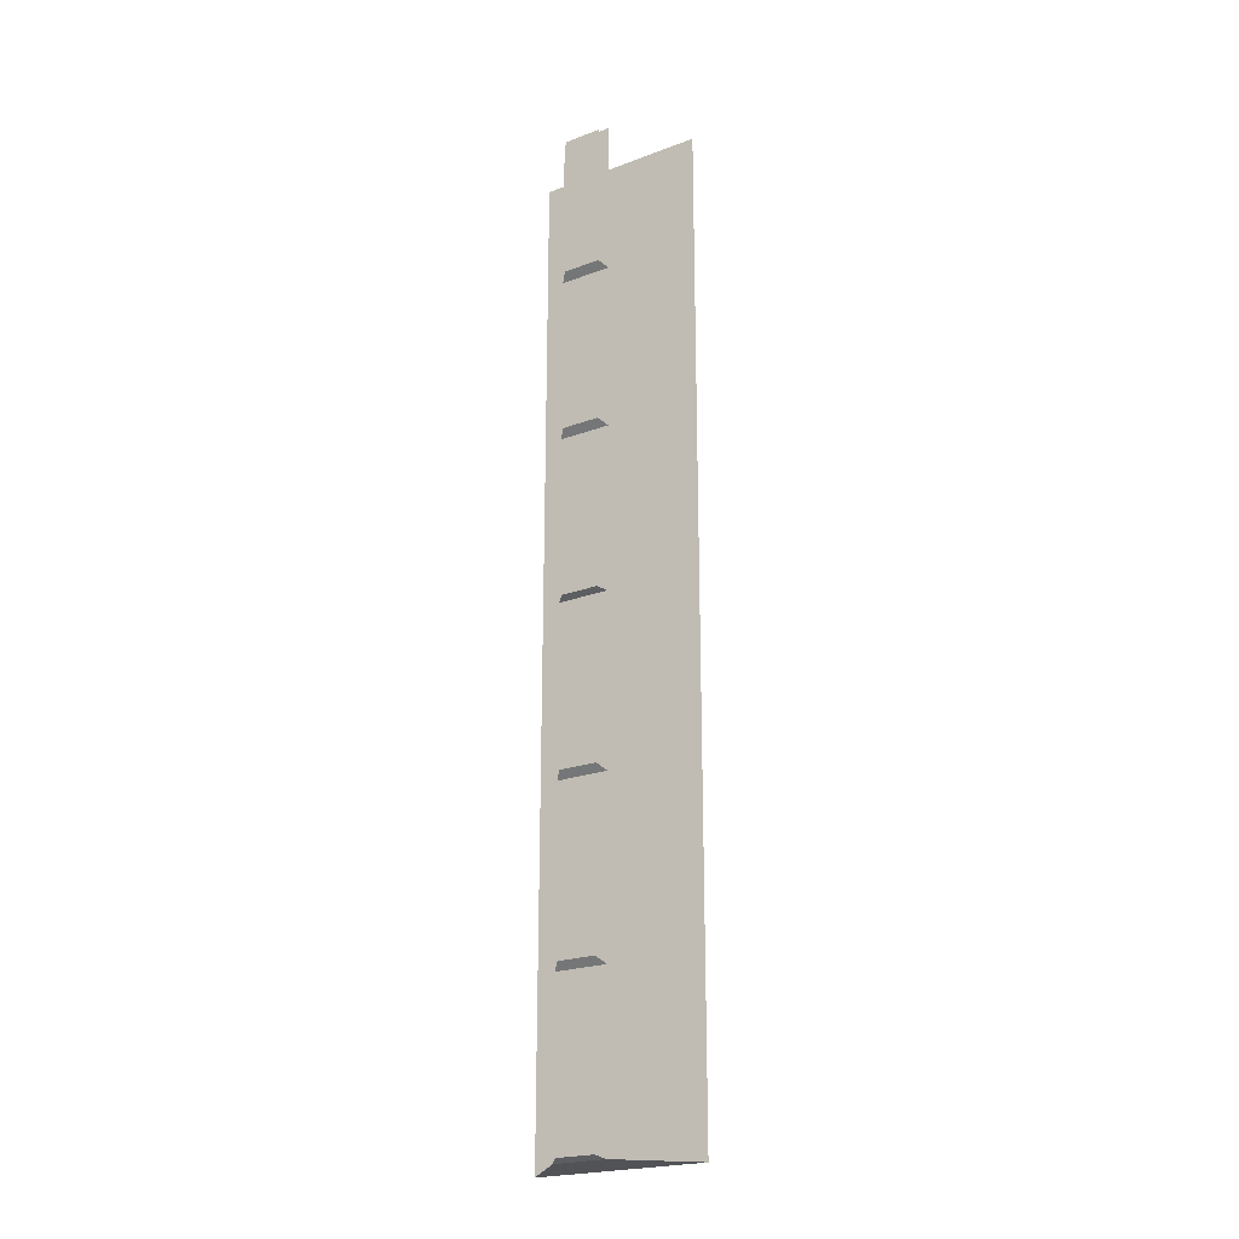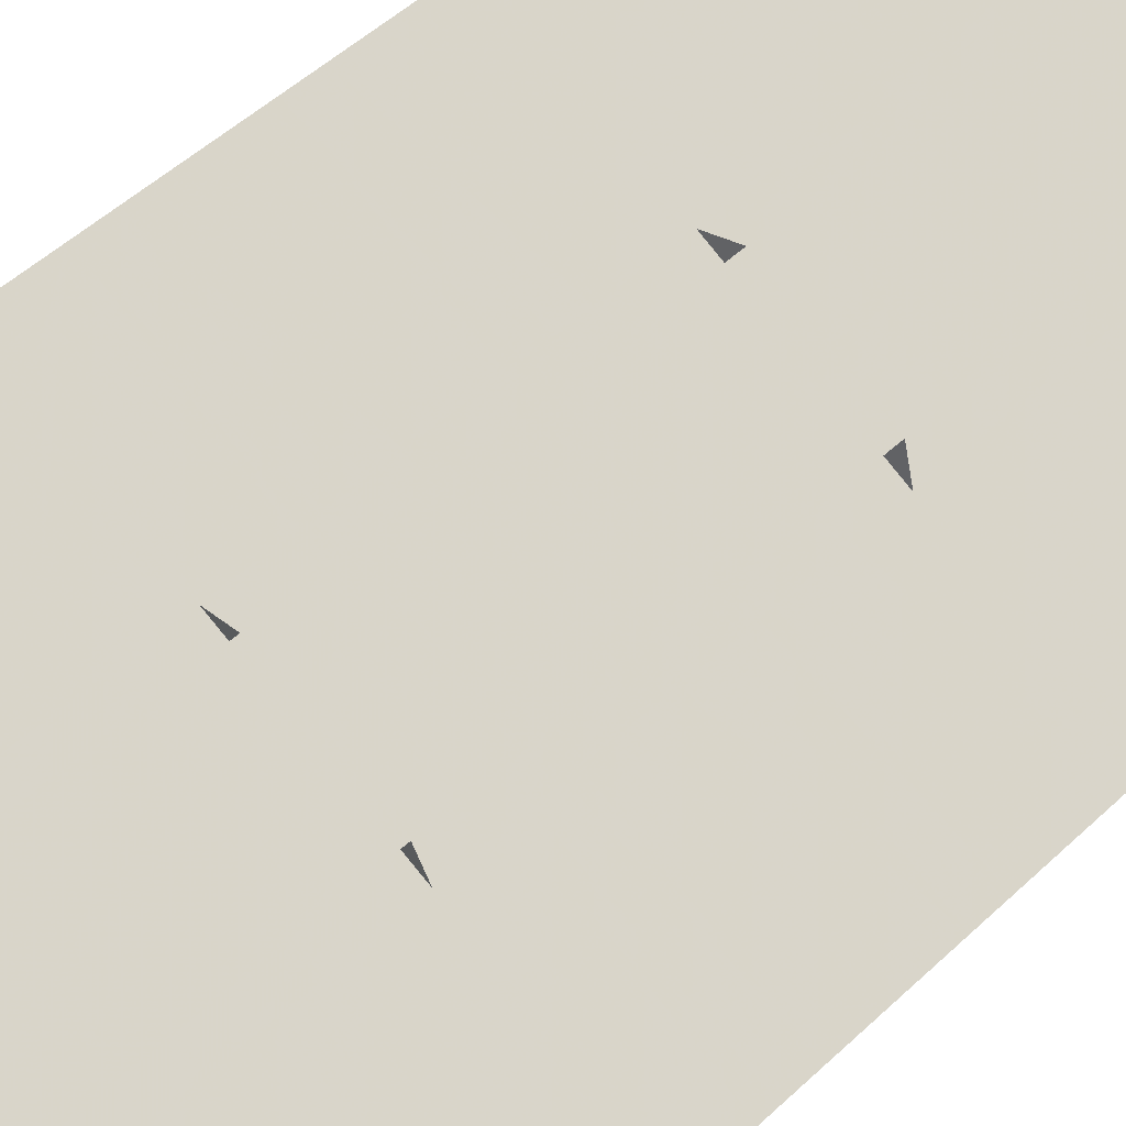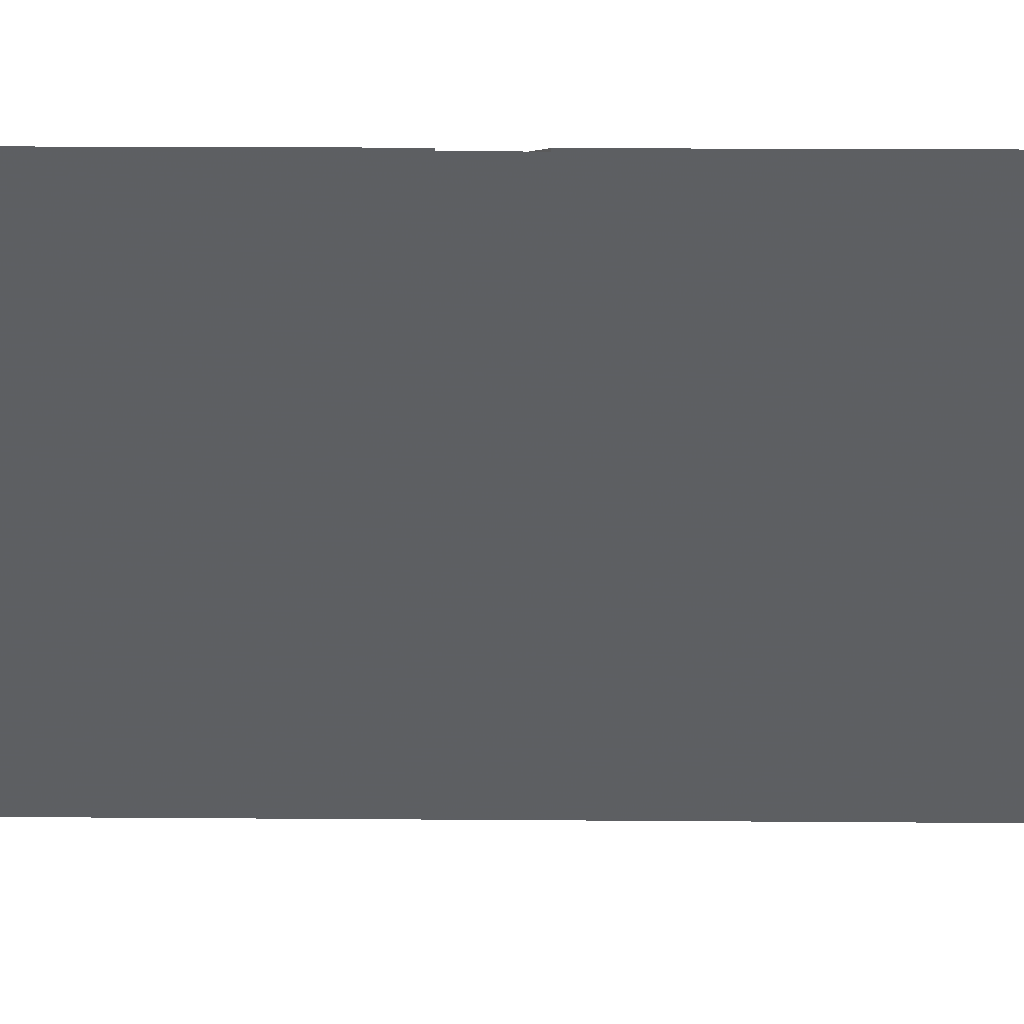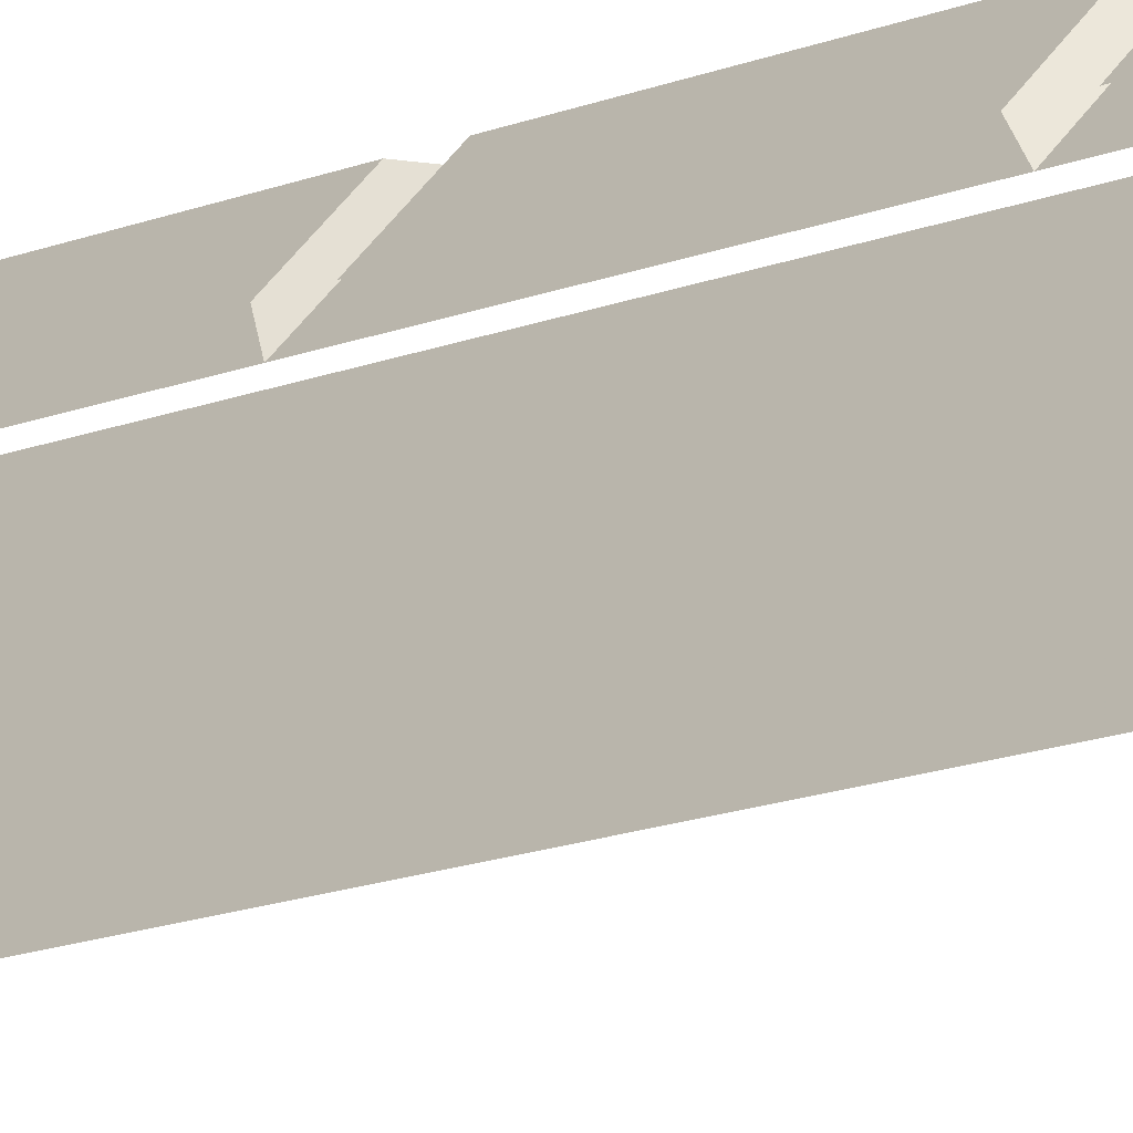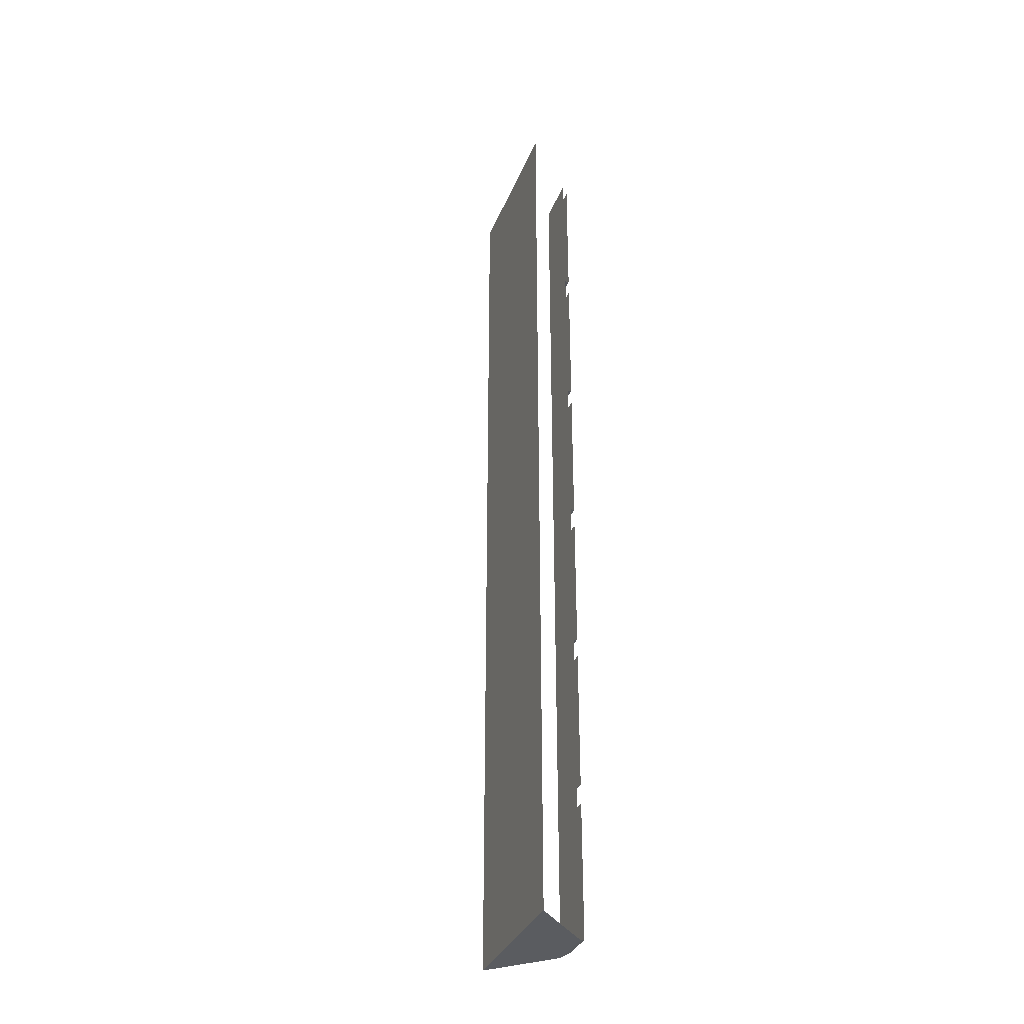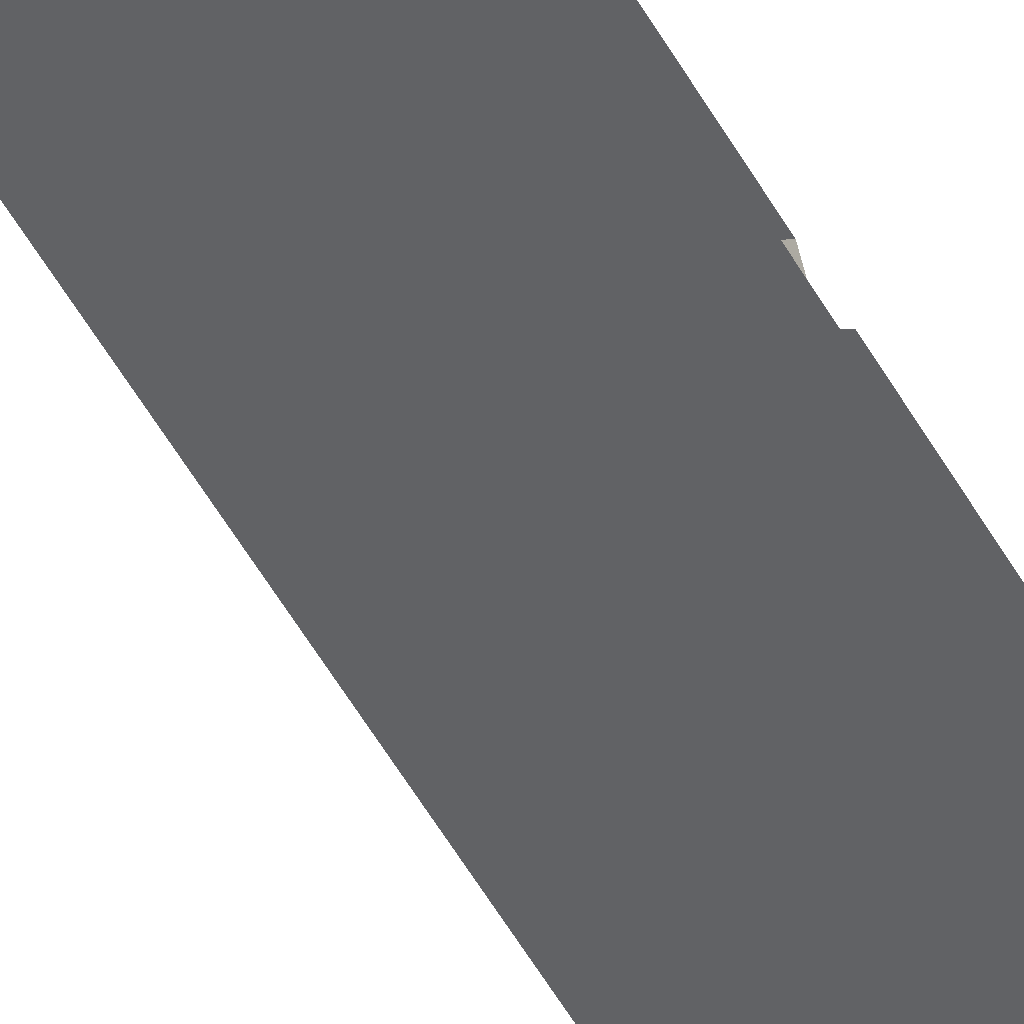
<metadata>
{"format":"obj","ext":"obj","renderer":"f3d","projection":"perspective","resolution":1024,"background":"white","views":[{"elev":-22.3,"azim":-12.1,"up":"+Y"},{"elev":22.7,"azim":-154.0,"up":"+Z"},{"elev":5.3,"azim":92.9,"up":"+Z"},{"elev":-11.7,"azim":-42.1,"up":"+Z"},{"elev":-34.0,"azim":-154.7,"up":"+Y"},{"elev":-63.1,"azim":-148.6,"up":"+Z"}]}
</metadata>
<code>
v -0.4375 -1.906 0.5
v -0.4375 -1.562 0.5
v -0.5 -1.562 0.4375
v -0.5 -1.906 0.4375
v -0.4141 -1.922 0.5
v -0.5 -1.922 0.4141
v -0.4375 -1.516 0.5
v -0.4375 -1.18 0.5
v -0.5 -1.18 0.4375
v -0.5 -1.516 0.4375
v -0.4141 -1.531 0.5
v -0.5 -1.531 0.4141
v -0.4375 -1.133 0.5
v -0.4375 -0.7812 0.5
v -0.5 -0.7812 0.4375
v -0.5 -1.133 0.4375
v -0.4141 -1.141 0.5
v -0.5 -1.141 0.4141
v -0.4375 -0.7422 0.5
v -0.4375 -0.3906 0.5
v -0.5 -0.3906 0.4375
v -0.5 -0.7422 0.4375
v -0.4141 -0.7578 0.5
v -0.5 -0.7578 0.4141
v -0.4375 -0.3516 0.5
v -0.4375 -0.007812 0.5
v -0.5 -0.007812 0.4375
v -0.5 -0.3516 0.4375
v -0.4141 -0.3672 0.5
v -0.5 -0.3672 0.4141
v -0.5 -2.289 0.4141
v -0.4141 -2.289 0.5
v -0.4141 0 0.5
v -0.5 0 0.4141
v -0.4375 -2.281 0.5
v -0.2188 -2.289 0.5
v -0.5 -2.289 0.2188
v -0.2188 -1.234 0.5
v -0.5 -1.234 0.2188
v -0.2188 -1.195 0.5
v -0.5 -1.195 0.2188
v -0.2188 -1.07 0.5
v -0.5 -1.07 0.2188
v -0.2188 -1.031 0.5
v -0.5 -1.031 0.2188
v -0.5 -0.1641 0.2188
v -0.2188 -0.1641 0.5
v -0.2188 -0.125 0.5
v -0.5 -0.125 0.2188
v -0.2188 0 0.5
v -0.5 0 0.2188
v -0.5 -2.281 0.4375
v -0.4375 -1.953 0.5
v -0.5 -1.953 0.4375
f 1 2 3
f 1 3 4
f 1 4 5
f 5 4 6
f 7 8 9
f 7 9 10
f 7 10 11
f 11 10 12
f 35 31 32
f 32 31 36
f 36 31 37
f 31 35 52
f 52 35 53
f 52 53 54
f 13 14 15
f 13 15 16
f 13 16 17
f 17 16 18
f 25 26 27
f 25 27 28
f 25 28 29
f 29 28 30
f 19 20 21
f 19 21 22
f 19 22 23
f 23 22 24
f 31 32 33
f 31 33 34
f 36 37 38
f 38 37 39
f 44 45 46
f 44 46 47
f 38 39 40
f 40 39 41
f 47 46 48
f 48 46 49
f 40 41 42
f 42 41 43
f 48 49 50
f 50 49 51
f 42 43 44
f 44 43 45

</code>
